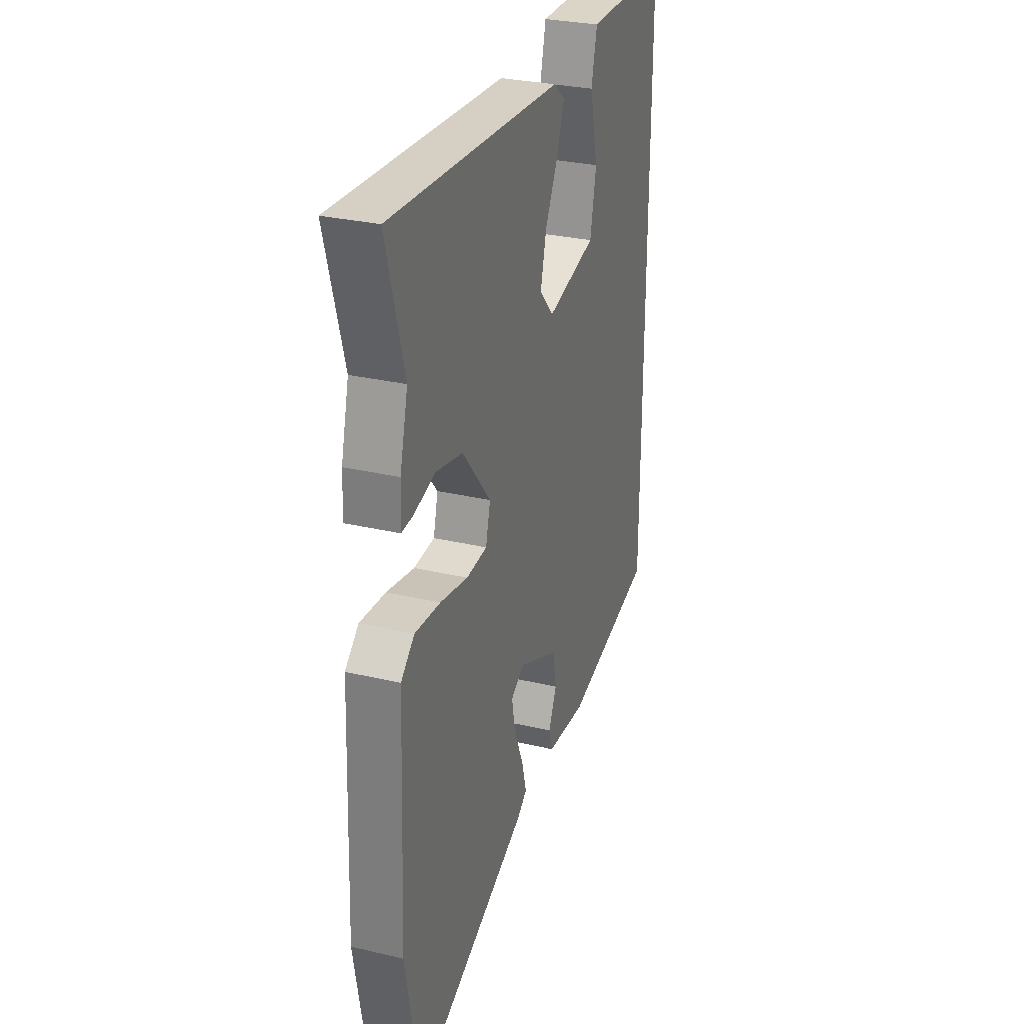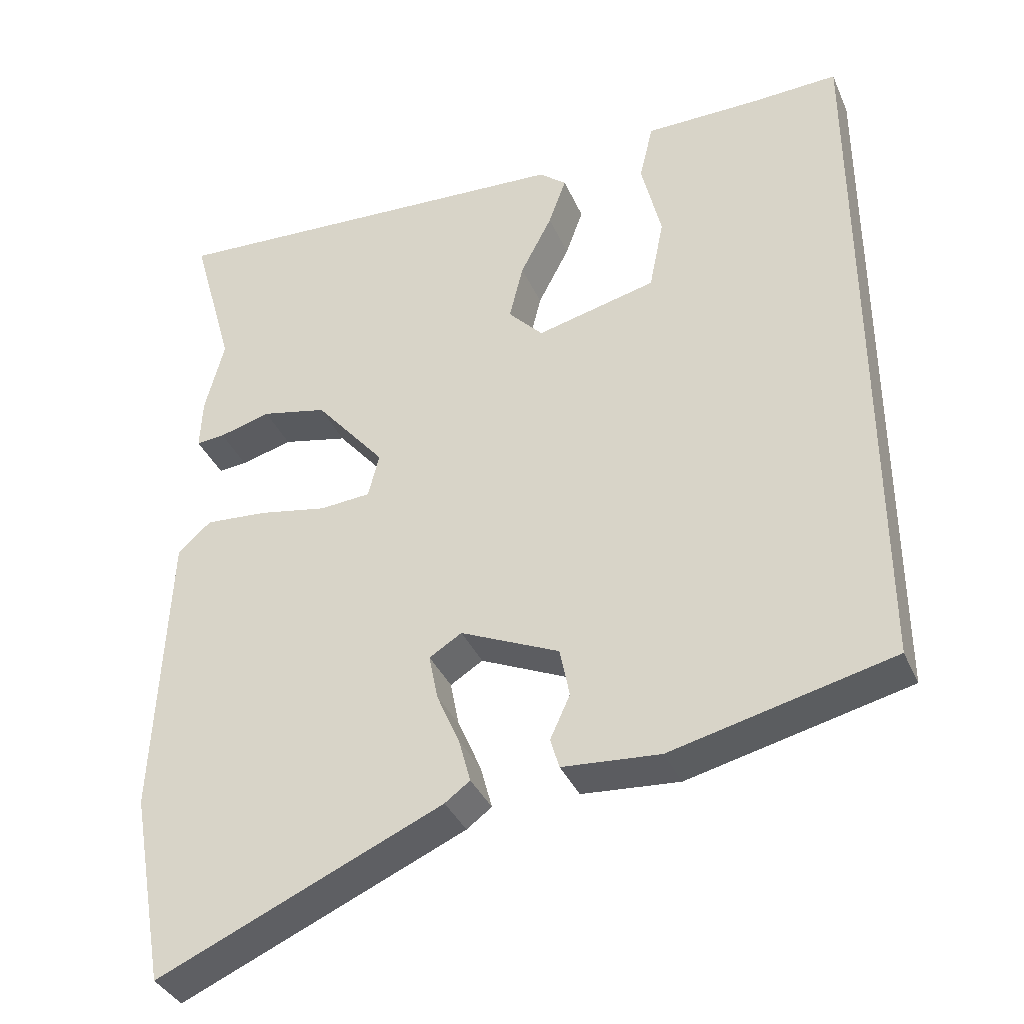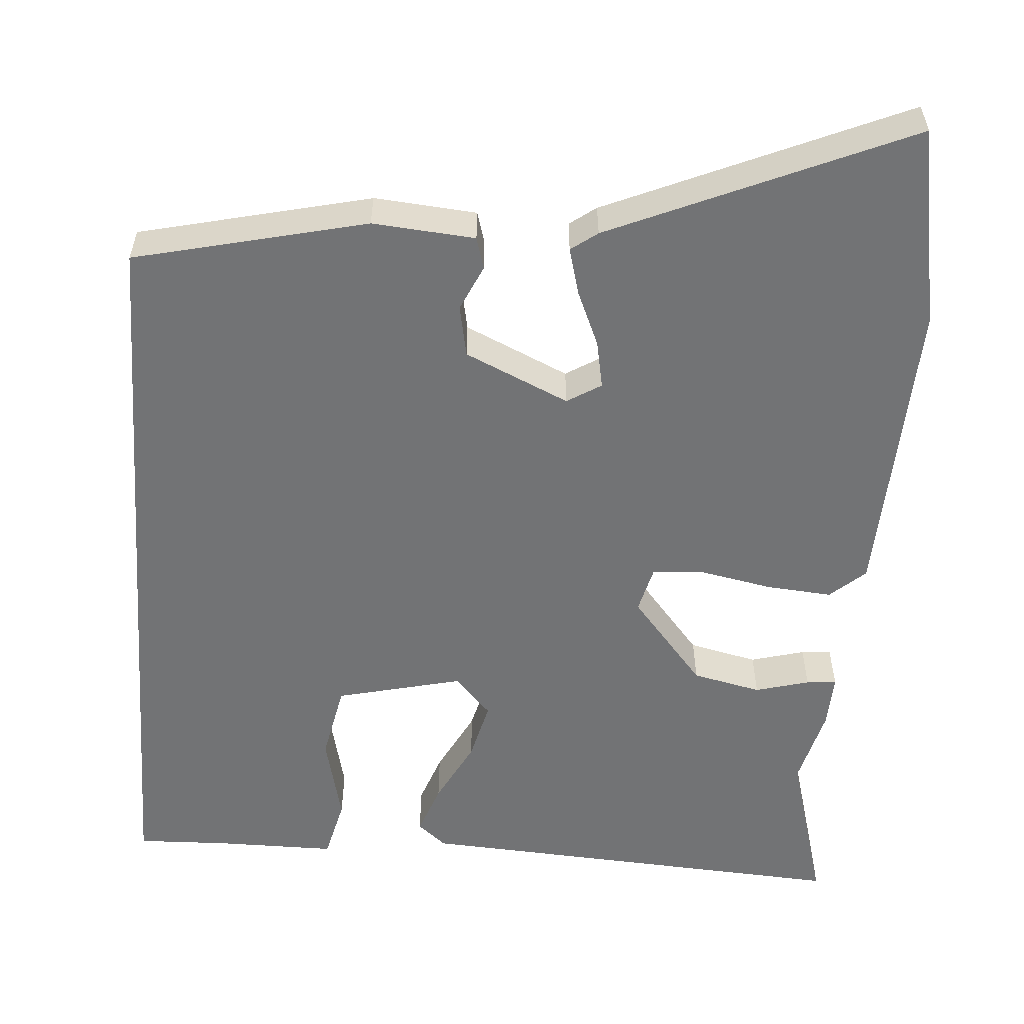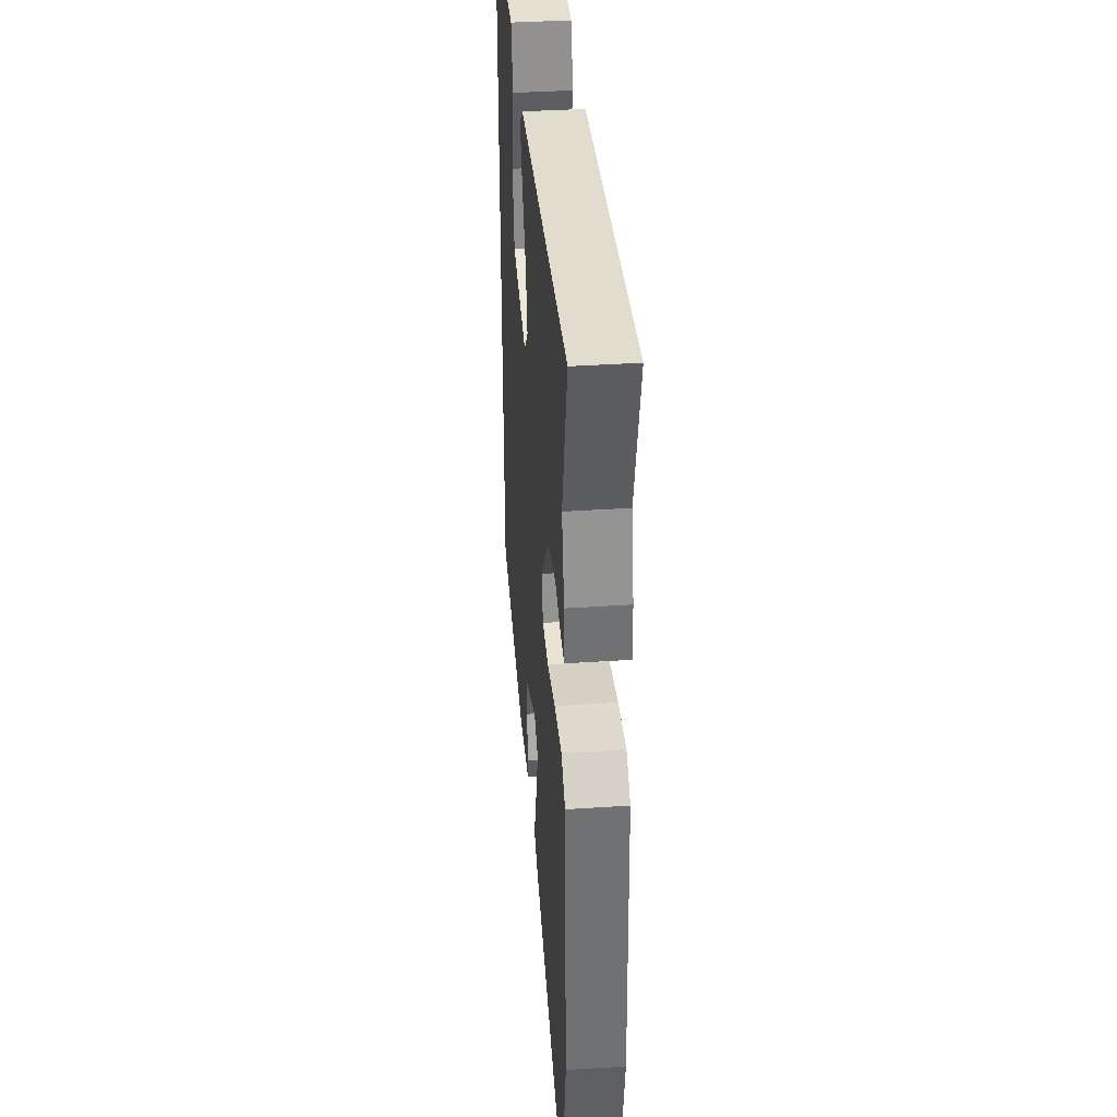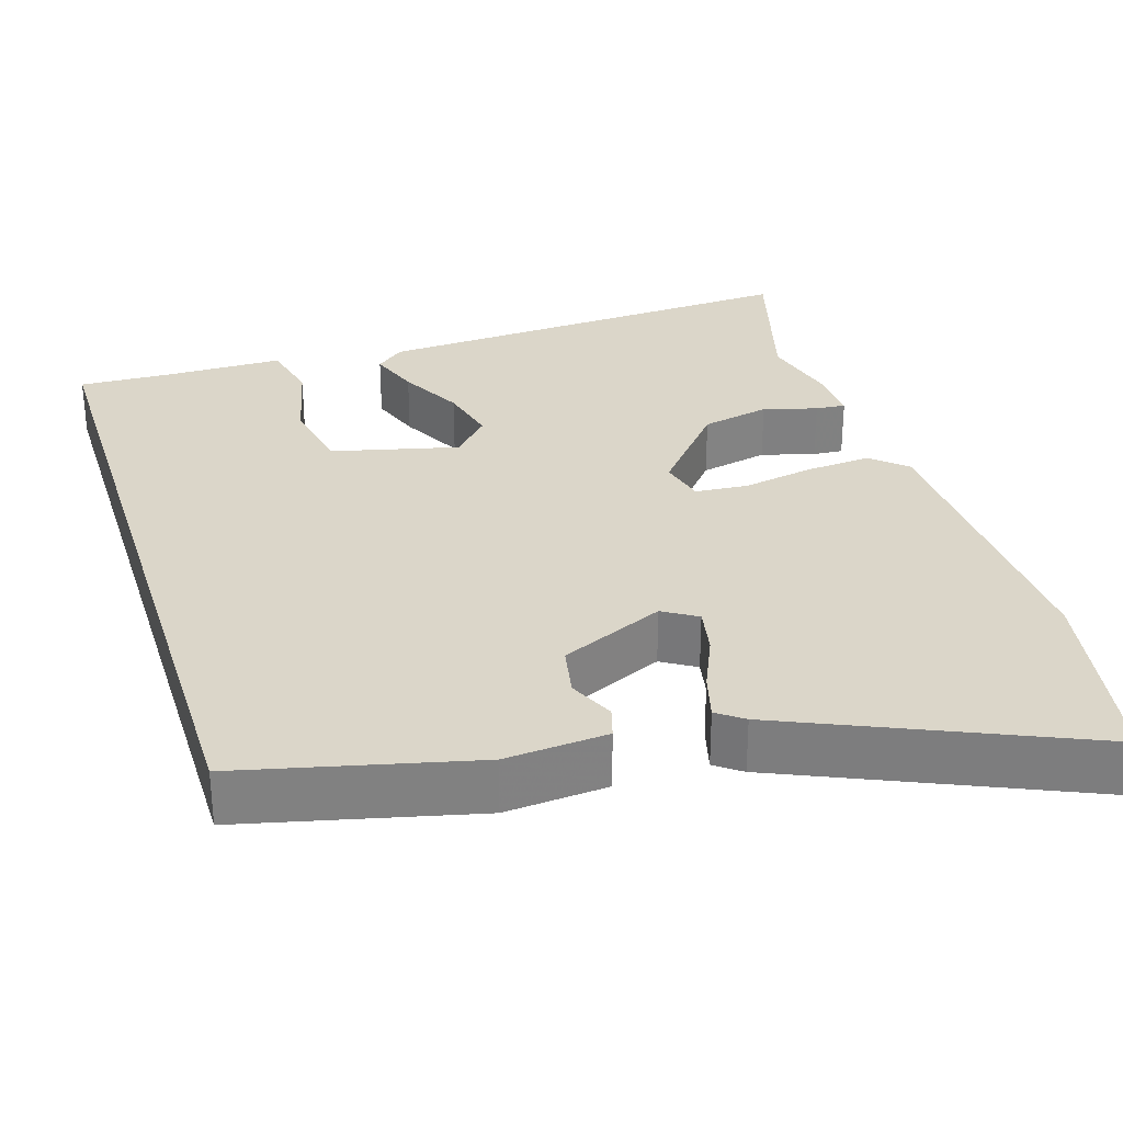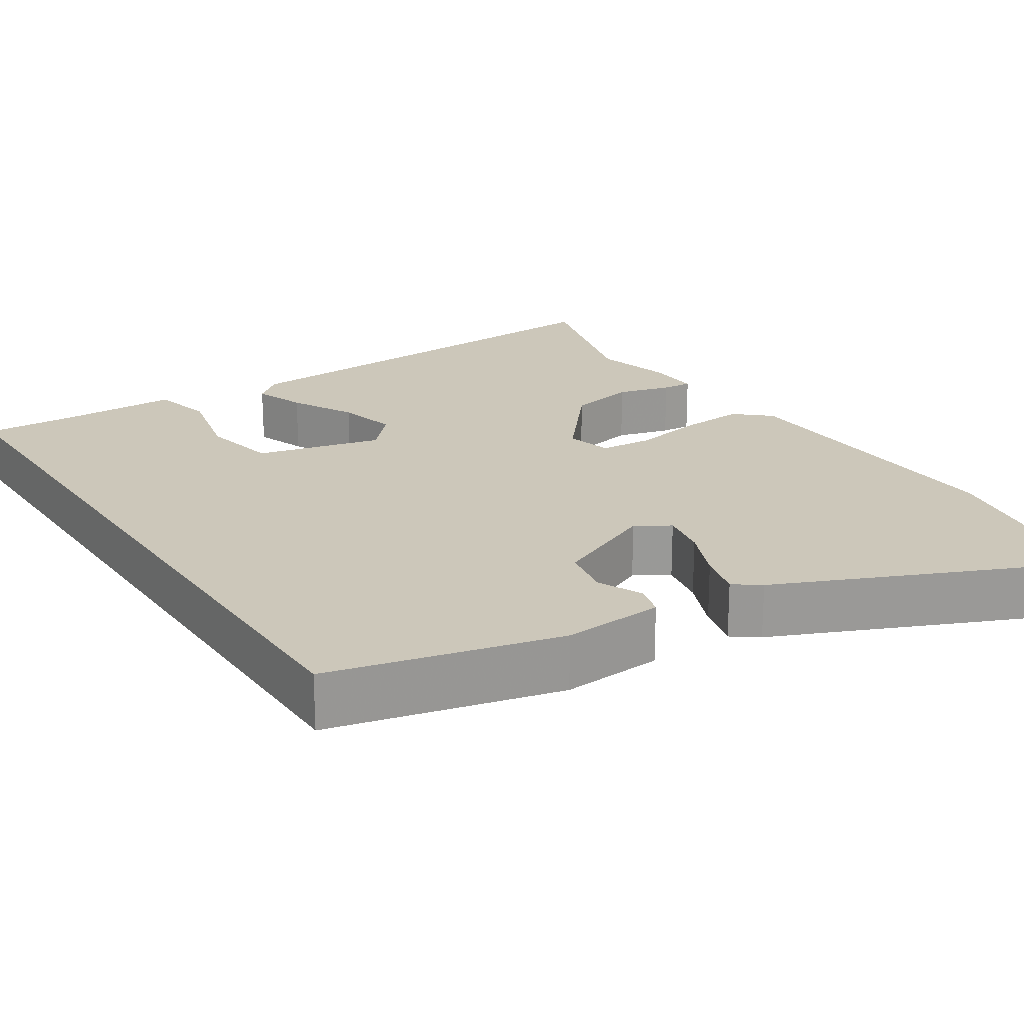
<metadata>
{"format":"obj","ext":"obj","renderer":"f3d","projection":"perspective","resolution":1024,"background":"white","views":[{"elev":29.5,"azim":-70.8,"up":"+Z"},{"elev":-36.9,"azim":21.9,"up":"+Z"},{"elev":-55.8,"azim":175.8,"up":"+Y"},{"elev":37.7,"azim":-94.9,"up":"+Z"},{"elev":30.0,"azim":162.7,"up":"+Y"},{"elev":21.3,"azim":146.9,"up":"+Y"}]}
</metadata>
<code>
v -0.455 0.07 0.339
v -0.514 0.07 0.549
v 0.053 0.07 0.514
v 0.09 0.07 0.483
v 0.066 0.07 0.416
v 0.023 0.07 0.333
v 0.004 0.07 0.255
v 0.051 0.07 0.204
v 0.214 0.07 0.243
v 0.234 0.07 0.343
v 0.207 0.07 0.458
v 0.226 0.07 0.538
v 0.383 0.07 0.538
v 0.5 0.07 0.542
v 0.5 0.07 -0.439
v 0.201 0.07 -0.509
v 0.069 0.07 -0.498
v 0.057 0.07 -0.457
v 0.084 0.07 -0.398
v 0.071 0.07 -0.331
v -0.063 0.07 -0.27
v -0.107 0.07 -0.297
v -0.095 0.07 -0.359
v -0.064 0.07 -0.431
v -0.048 0.07 -0.491
v -0.082 0.07 -0.516
v -0.467 0.07 -0.683
v -0.514 0.07 -0.422
v -0.497 0.07 -0.025
v -0.452 0.07 0.015
v -0.367 0.07 0.008
v -0.275 0.07 -0.01
v -0.206 0.07 -0.005
v -0.191 0.07 0.055
v -0.286 0.07 0.169
v -0.375 0.07 0.189
v -0.445 0.07 0.17
v -0.484 0.07 0.167
v -0.481 0.07 0.237
v -0.455 0 0.339
v -0.514 0 0.549
v 0.053 0 0.514
v 0.09 0 0.483
v 0.066 0 0.416
v 0.023 0 0.333
v 0.004 0 0.255
v 0.051 0 0.204
v 0.214 0 0.243
v 0.234 0 0.343
v 0.207 0 0.458
v 0.226 0 0.538
v 0.383 0 0.538
v 0.5 0 0.542
v 0.5 0 -0.439
v 0.201 0 -0.509
v 0.069 0 -0.498
v 0.057 0 -0.457
v 0.084 0 -0.398
v 0.071 0 -0.331
v -0.063 0 -0.27
v -0.107 0 -0.297
v -0.095 0 -0.359
v -0.064 0 -0.431
v -0.048 0 -0.491
v -0.082 0 -0.516
v -0.467 0 -0.683
v -0.514 0 -0.422
v -0.497 0 -0.025
v -0.452 0 0.015
v -0.367 0 0.008
v -0.275 0 -0.01
v -0.206 0 -0.005
v -0.191 0 0.055
v -0.286 0 0.169
v -0.375 0 0.189
v -0.445 0 0.17
v -0.484 0 0.167
v -0.481 0 0.237
f 36 37 38 39
f 35 36 39 1
f 29 30 31 32
f 27 28 29 32
f 27 32 33
f 26 27 33
f 23 24 25 26
f 22 23 26 33
f 21 22 33 34
f 16 17 18 19
f 16 19 20
f 13 14 15 16
f 13 16 20
f 10 11 12 13
f 9 10 13
f 9 13 20 21
f 3 4 5 6
f 3 6 7
f 35 1 2 3
f 34 35 3 7
f 8 9 21 34
f 7 8 34
f 78 77 76 75
f 40 78 75 74
f 71 70 69 68
f 71 68 67 66
f 72 71 66
f 72 66 65
f 65 64 63 62
f 72 65 62 61
f 73 72 61 60
f 58 57 56 55
f 59 58 55
f 55 54 53 52
f 59 55 52
f 52 51 50 49
f 52 49 48
f 60 59 52 48
f 45 44 43 42
f 46 45 42
f 42 41 40 74
f 46 42 74 73
f 73 60 48 47
f 73 47 46
f 1 40 41 2
f 2 41 42 3
f 3 42 43 4
f 4 43 44 5
f 5 44 45 6
f 6 45 46 7
f 7 46 47 8
f 8 47 48 9
f 9 48 49 10
f 10 49 50 11
f 11 50 51 12
f 12 51 52 13
f 13 52 53 14
f 14 53 54 15
f 15 54 55 16
f 16 55 56 17
f 17 56 57 18
f 18 57 58 19
f 19 58 59 20
f 20 59 60 21
f 21 60 61 22
f 22 61 62 23
f 23 62 63 24
f 24 63 64 25
f 25 64 65 26
f 26 65 66 27
f 27 66 67 28
f 28 67 68 29
f 29 68 69 30
f 30 69 70 31
f 31 70 71 32
f 32 71 72 33
f 33 72 73 34
f 34 73 74 35
f 35 74 75 36
f 36 75 76 37
f 37 76 77 38
f 38 77 78 39
f 39 78 40 1

</code>
